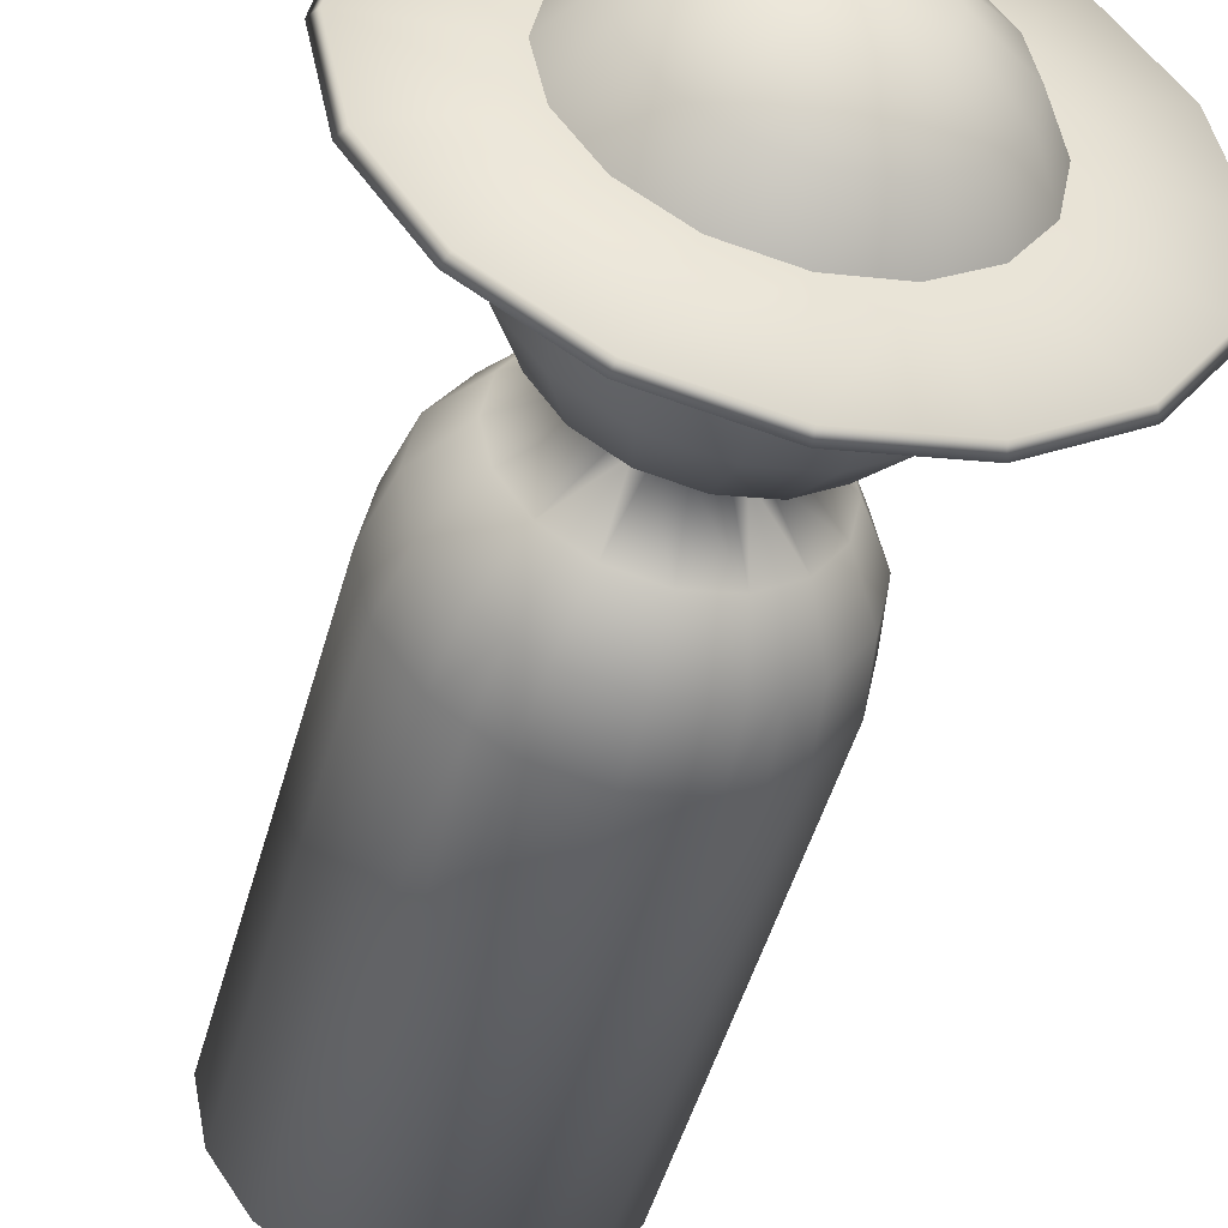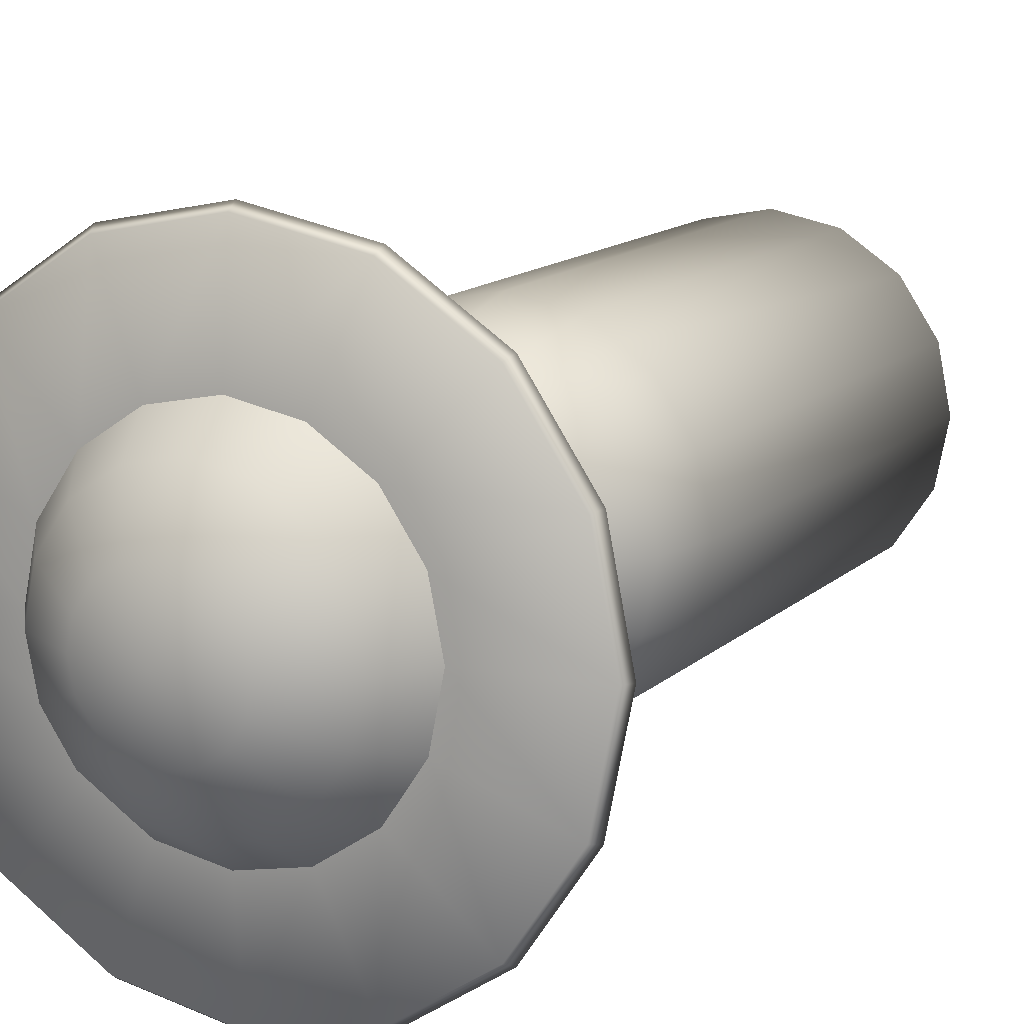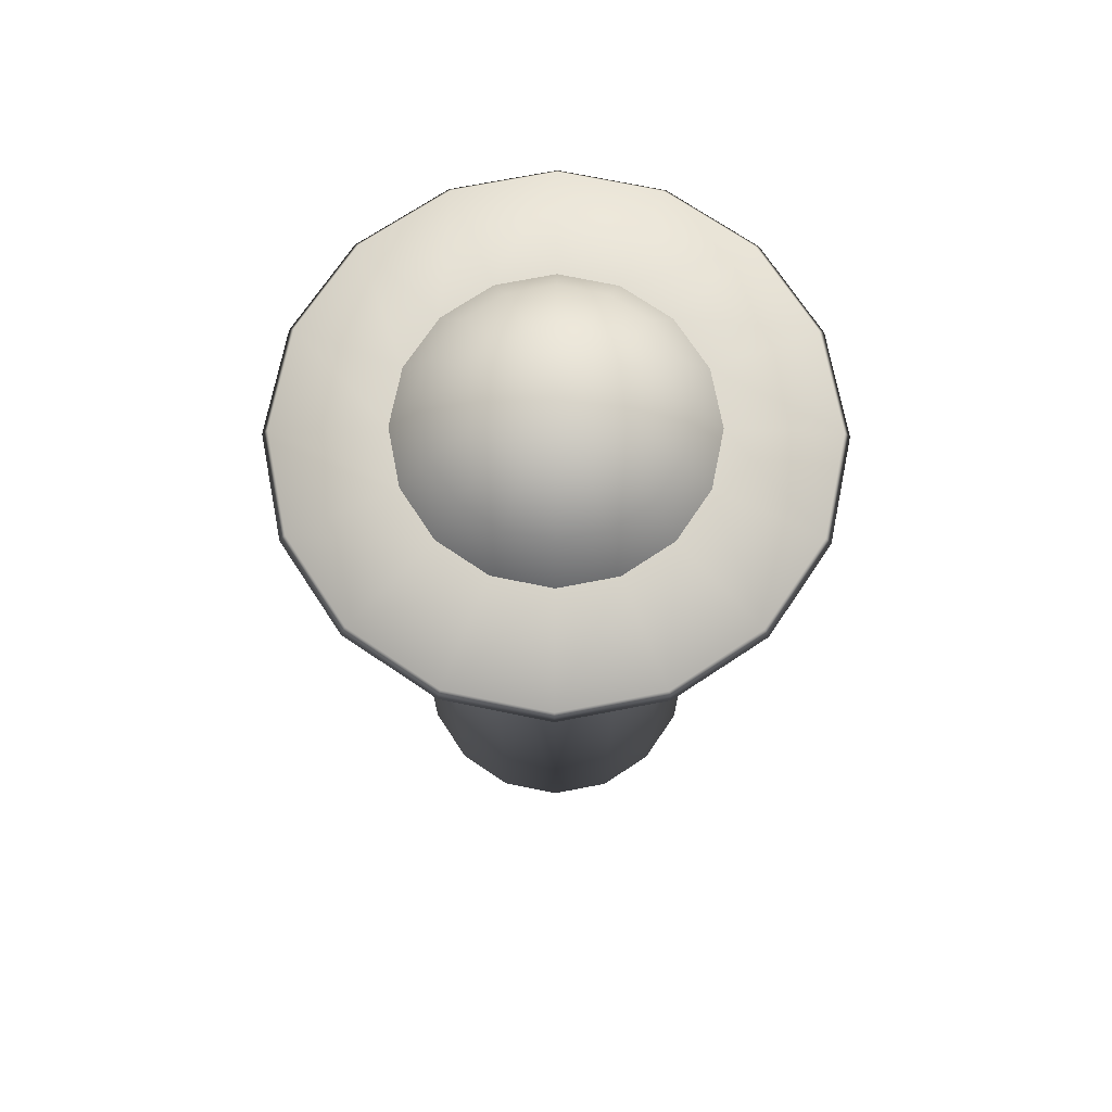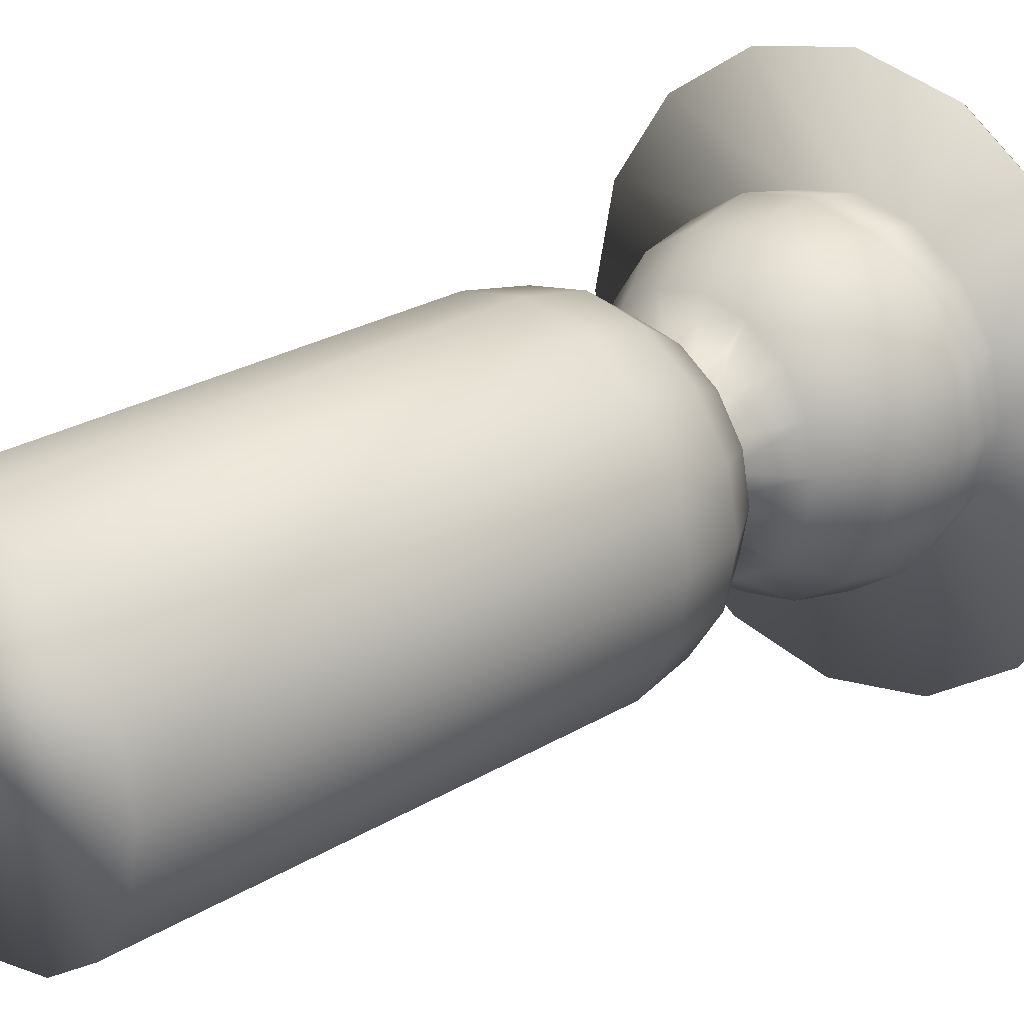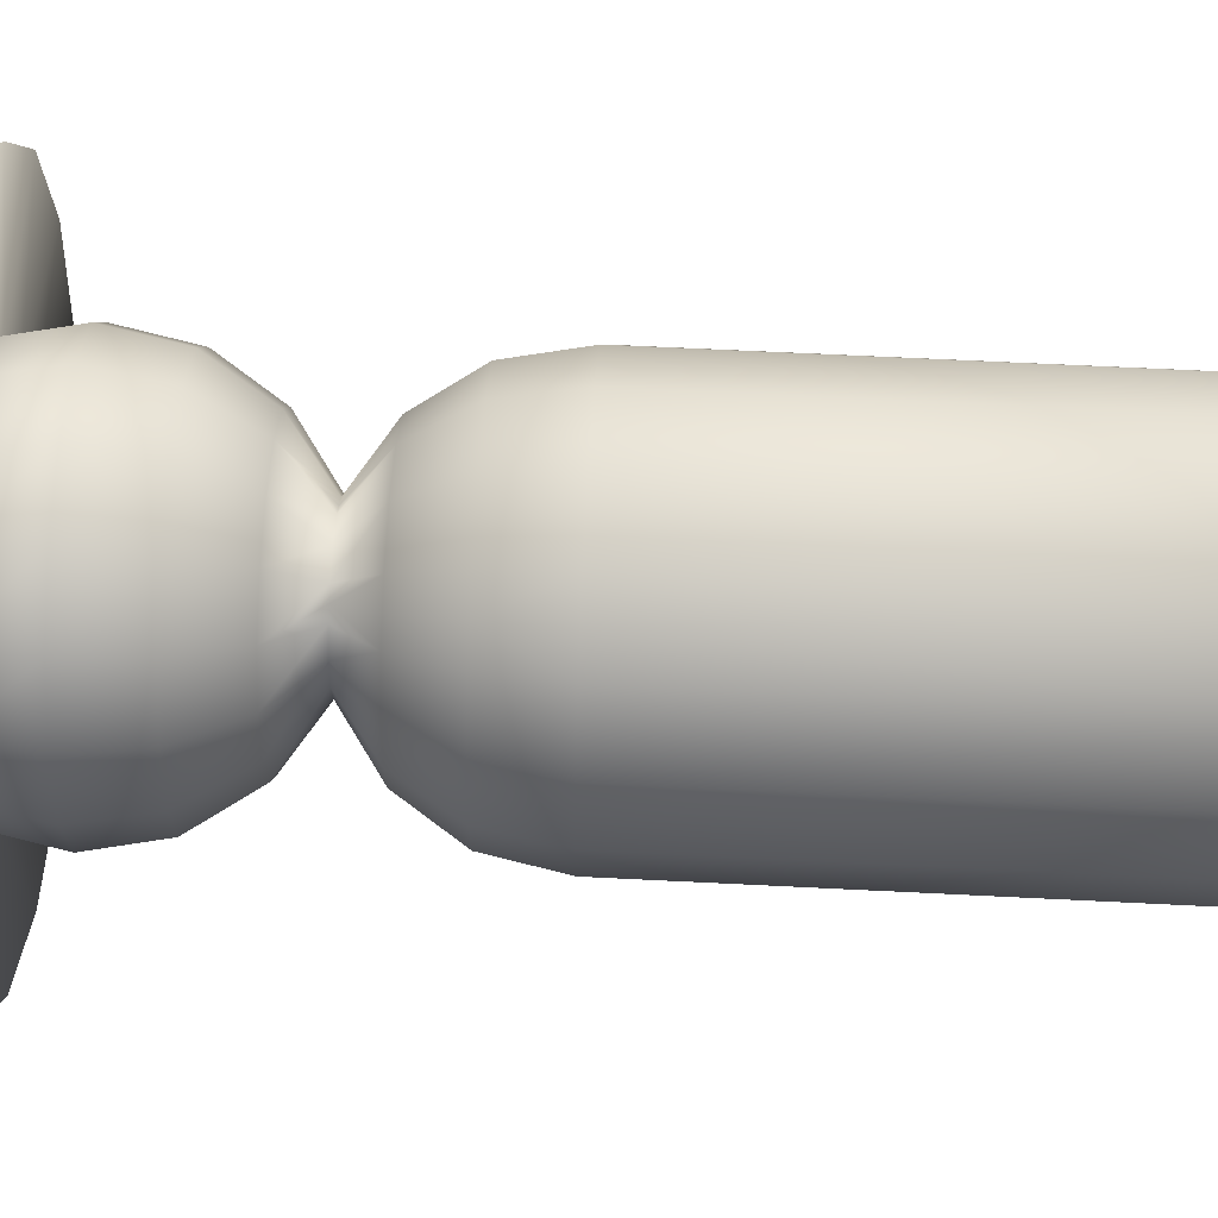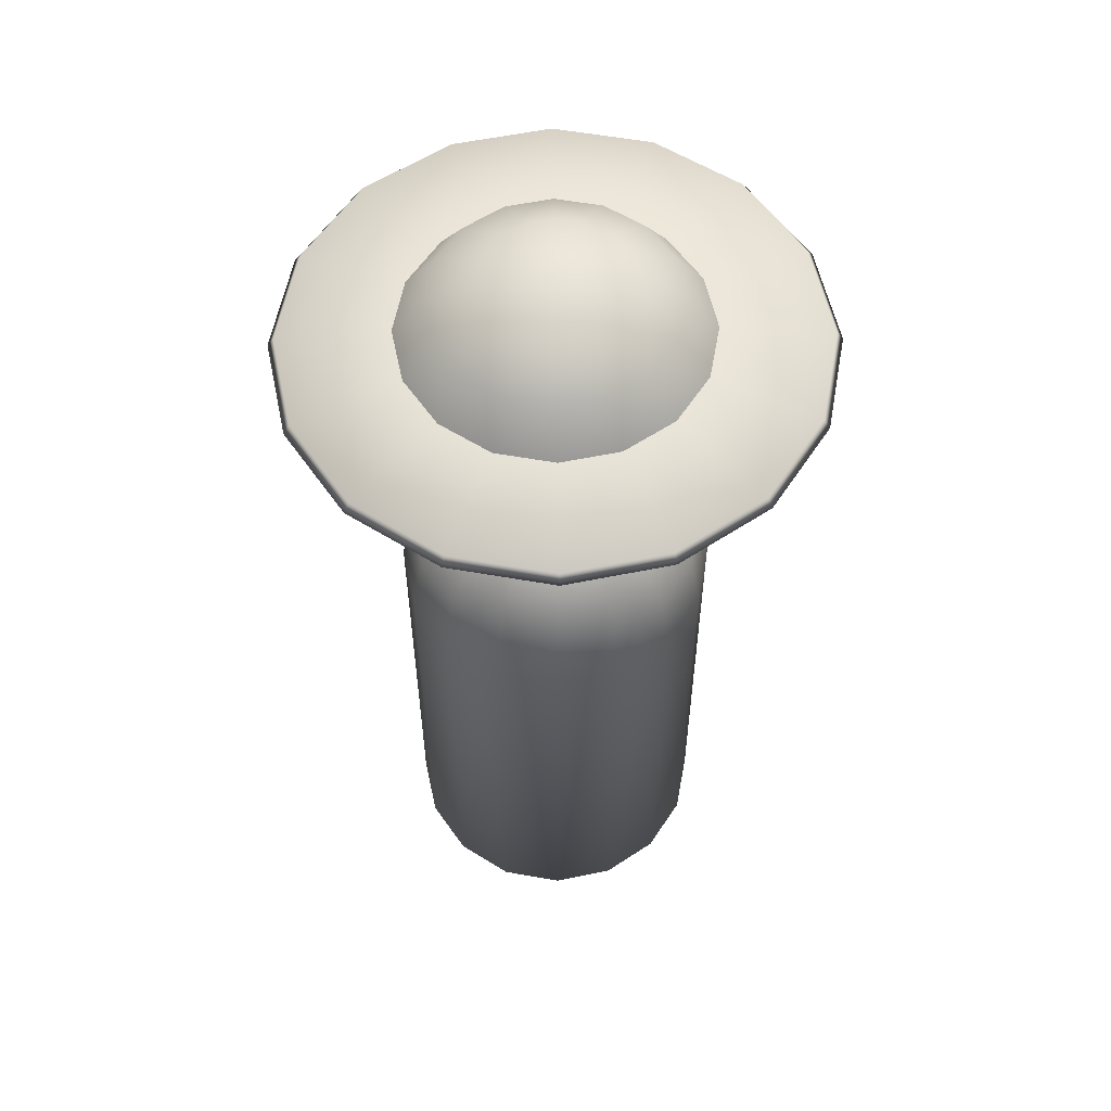
<metadata>
{"format":"obj","ext":"obj","renderer":"f3d","projection":"perspective","resolution":1024,"background":"white","views":[{"elev":-47.7,"azim":164.8,"up":"+Z"},{"elev":12.9,"azim":-153.0,"up":"+Z"},{"elev":72.5,"azim":45.3,"up":"+Y"},{"elev":24.6,"azim":45.1,"up":"+Z"},{"elev":60.3,"azim":-87.0,"up":"+Z"},{"elev":57.1,"azim":-0.8,"up":"+Y"}]}
</metadata>
<code>
o cylinder10
v 0.8098 11.59 3.29e-18
v 0.7481 11.59 0.3099
v 0.5726 11.59 0.5726
v 0.3099 11.59 0.7481
v 1.007e-16 11.59 0.8098
v -0.3099 11.59 0.7481
v -0.5726 11.59 0.5726
v -0.7481 11.59 0.3099
v -0.8098 11.59 1.025e-16
v -0.7481 11.59 -0.3099
v -0.5726 11.59 -0.5726
v -0.3099 11.59 -0.7481
v -9.765e-17 11.59 -0.8098
v 0.3099 11.59 -0.7481
v 0.5726 11.59 -0.5726
v 0.7481 11.59 -0.3099
v 1.496 11.16 3.29e-18
v 1.382 11.16 0.5726
v 1.058 11.16 1.058
v 0.5726 11.16 1.382
v 1.427e-16 11.16 1.496
v -0.5726 11.16 1.382
v -1.058 11.16 1.058
v -1.382 11.16 0.5726
v -1.496 11.16 1.865e-16
v -1.382 11.16 -0.5726
v -1.058 11.16 -1.058
v -0.5726 11.16 -1.382
v -2.237e-16 11.16 -1.496
v 0.5726 11.16 -1.382
v 1.058 11.16 -1.058
v 1.382 11.16 -0.5726
v 1.848 10.51 2.678e-18
v 1.707 10.51 0.7071
v 1.307 10.51 1.307
v 0.7071 10.51 1.707
v 1.57e-16 10.51 1.848
v -0.7071 10.51 1.707
v -1.307 10.51 1.307
v -1.707 10.51 0.7071
v -1.848 10.51 2.29e-16
v -1.707 10.51 -0.7071
v -1.307 10.51 -1.307
v -0.7071 10.51 -1.707
v -2.956e-16 10.51 -1.848
v 0.7071 10.51 -1.707
v 1.307 10.51 -1.307
v 1.707 10.51 -0.7071
v 2 9.747 2.678e-18
v 1.848 9.747 0.7654
v 1.414 9.747 1.414
v 0.7654 9.747 1.848
v 1.663e-16 9.747 2
v -0.7654 9.747 1.848
v -1.414 9.747 1.414
v -1.848 9.747 0.7654
v -2 9.747 2.476e-16
v -1.848 9.747 -0.7654
v -1.414 9.747 -1.414
v -0.7654 9.747 -1.848
v -3.236e-16 9.747 -2
v 0.7654 9.747 -1.848
v 1.414 9.747 -1.414
v 1.848 9.747 -0.7654
v 1.848 8.981 2.678e-18
v 1.707 8.981 0.7071
v 1.307 8.981 1.307
v 0.7071 8.981 1.707
v 1.57e-16 8.981 1.848
v -0.7071 8.981 1.707
v -1.307 8.981 1.307
v -1.707 8.981 0.7071
v -1.848 8.981 2.29e-16
v -1.707 8.981 -0.7071
v -1.307 8.981 -1.307
v -0.7071 8.981 -1.707
v -2.956e-16 8.981 -1.848
v 0.7071 8.981 -1.707
v 1.307 8.981 -1.307
v 1.707 8.981 -0.7071
v 1.414 8.332 2.678e-18
v 1.307 8.332 0.5412
v 1 8.332 1
v 0.5412 8.332 1.307
v 1.304e-16 8.332 1.414
v -0.5412 8.332 1.307
v -1 8.332 1
v -1.307 8.332 0.5412
v -1.414 8.332 1.759e-16
v -1.307 8.332 -0.5412
v -1 8.332 -1
v -0.5412 8.332 -1.307
v -2.16e-16 8.332 -1.414
v 0.5412 8.332 -1.307
v 1 8.332 -1
v 1.307 8.332 -0.5412
v 5.11e-17 11.75 3.29e-18
v 1.871 10.63 3.29e-18
v 1.729 10.63 0.716
v 1.323 10.63 1.323
v 0.716 10.63 1.729
v 1.657e-16 10.63 1.871
v -0.716 10.63 1.729
v -1.323 10.63 1.323
v -1.729 10.63 0.716
v -1.871 10.63 2.324e-16
v -1.729 10.63 -0.716
v -1.323 10.63 -1.323
v -0.716 10.63 -1.729
v -2.926e-16 10.63 -1.871
v 0.716 10.63 -1.729
v 1.323 10.63 -1.323
v 1.729 10.63 -0.716
v 3.308 10.39 1.262e-16
v 3.056 10.39 1.266
v 2.339 10.39 2.339
v 1.266 10.39 3.056
v 3.052e-16 10.39 3.308
v -1.266 10.39 3.056
v -2.339 10.39 2.339
v -3.056 10.39 1.266
v -3.308 10.39 -5.864e-16
v -3.056 10.39 -1.266
v -2.339 10.39 -2.339
v -1.266 10.39 -3.056
v -3.359e-15 10.39 -3.308
v 1.266 10.39 -3.056
v 2.339 10.39 -2.339
v 3.056 10.39 -1.266
v 3.229 10.51 1.262e-16
v 2.983 10.51 1.236
v 2.283 10.51 2.283
v 1.236 10.51 2.983
v 3.004e-16 10.51 3.229
v -1.236 10.51 2.983
v -2.283 10.51 2.283
v -2.983 10.51 1.236
v -3.229 10.51 -5.961e-16
v -2.983 10.51 -1.236
v -2.283 10.51 -2.283
v -1.236 10.51 -2.983
v -3.345e-15 10.51 -3.229
v 1.236 10.51 -2.983
v 2.283 10.51 -2.283
v 2.983 10.51 -1.236
v 2 0 3.469e-18
v 1.848 0 0.7654
v 1.414 0 1.414
v 0.7654 0 1.848
v 1.676e-16 0 2
v -0.7654 0 1.848
v -1.414 0 1.414
v -1.848 0 0.7654
v -2 0 2.484e-16
v -1.848 0 -0.7654
v -1.414 0 -1.414
v -0.7654 0 -1.848
v -3.223e-16 0 -2
v 0.7654 0 -1.848
v 1.414 0 -1.414
v 1.848 0 -0.7654
v 0.7654 7.889 2.678e-18
v 0.7071 7.889 0.2929
v 0.5412 7.889 0.5412
v 0.2929 7.889 0.7071
v 9.069e-17 7.889 0.7654
v -0.2929 7.889 0.7071
v -0.5412 7.889 0.5412
v -0.7071 7.889 0.2929
v -0.7654 7.889 9.641e-17
v -0.7071 7.889 -0.2929
v -0.5412 7.889 -0.5412
v -0.2929 7.889 -0.7071
v -9.677e-17 7.889 -0.7654
v 0.2929 7.889 -0.7071
v 0.5412 7.889 -0.5412
v 0.7071 7.889 -0.2929
v 1.414 7.446 2.678e-18
v 1.307 7.446 0.5412
v 1 7.446 1
v 0.5412 7.446 1.307
v 1.304e-16 7.446 1.414
v -0.5412 7.446 1.307
v -1 7.446 1
v -1.307 7.446 0.5412
v -1.414 7.446 1.759e-16
v -1.307 7.446 -0.5412
v -1 7.446 -1
v -0.5412 7.446 -1.307
v -2.16e-16 7.446 -1.414
v 0.5412 7.446 -1.307
v 1 7.446 -1
v 1.307 7.446 -0.5412
v 1.848 6.798 2.678e-18
v 1.707 6.798 0.7071
v 1.307 6.798 1.307
v 0.7071 6.798 1.707
v 1.57e-16 6.798 1.848
v -0.7071 6.798 1.707
v -1.307 6.798 1.307
v -1.707 6.798 0.7071
v -1.848 6.798 2.29e-16
v -1.707 6.798 -0.7071
v -1.307 6.798 -1.307
v -0.7071 6.798 -1.707
v -2.956e-16 6.798 -1.848
v 0.7071 6.798 -1.707
v 1.307 6.798 -1.307
v 1.707 6.798 -0.7071
v 2 6.016 3.074e-18
v 1.848 6.016 0.7654
v 1.414 6.016 1.414
v 0.7654 6.016 1.848
v 1.669e-16 6.016 2
v -0.7654 6.016 1.848
v -1.414 6.016 1.414
v -1.848 6.016 0.7654
v -2 6.016 2.48e-16
v -1.848 6.016 -0.7654
v -1.414 6.016 -1.414
v -0.7654 6.016 -1.848
v -3.229e-16 6.016 -2
v 0.7654 6.016 -1.848
v 1.414 6.016 -1.414
v 1.848 6.016 -0.7654
v -1.007 6.798 1.507
v 1.007 6.798 1.507
v -0.7706 7.446 1.153
v 0.7706 7.446 1.153
v -1.09 6.016 1.631
v 1.09 6.016 1.631
v -0.417 7.889 0.6242
v 0.417 7.889 0.6242
v 1.007 6.798 -1.507
v -1.007 6.798 -1.507
v 0.7706 7.446 -1.153
v -0.7706 7.446 -1.153
v 1.09 6.016 -1.631
v -1.09 6.016 -1.631
v 0.417 7.889 -0.6242
v -0.417 7.889 -0.6242
g cylinder10_black
f 147 148 149 150 151 152 153 154 155 156 157 158 159 160 161 146
f 184 228 232 168
f 192 236 240 176
f 200 226 228 184
f 208 234 236 192
f 210 146 161 225
f 211 147 146 210
f 212 148 147 211
f 212 196 227 231
f 214 150 149 213
f 215 151 150 214
f 216 230 226 200
f 217 153 152 216
f 218 154 153 217
f 219 155 154 218
f 220 156 155 219
f 220 204 235 239
f 222 158 157 221
f 223 159 158 222
f 224 238 234 208
f 225 161 160 224
f 229 227 196 180
f 230 216 152 151 215
f 231 213 149 148 212
f 233 229 180 164
f 237 235 204 188
f 238 224 160 159 223
f 239 221 157 156 220
f 241 237 188 172
g cylinder10_default
f 162 178 193 177
f 163 179 178 162
f 164 180 179 163
f 166 182 181 165
f 167 183 182 166
f 169 185 184 168
f 170 186 185 169
f 171 187 186 170
f 172 188 187 171
f 174 190 189 173
f 175 191 190 174
f 177 193 192 176
f 178 194 209 193
f 179 195 194 178
f 180 196 195 179
f 181 229 233 165
f 182 198 197 181
f 183 199 198 182
f 185 201 200 184
f 186 202 201 185
f 187 203 202 186
f 188 204 203 187
f 189 237 241 173
f 190 206 205 189
f 191 207 206 190
f 193 209 208 192
f 197 227 229 181
f 205 235 237 189
f 210 194 195 211
f 211 195 196 212
f 213 197 198 214
f 213 231 227 197
f 214 198 199 215
f 215 199 226 230
f 216 200 201 217
f 217 201 202 218
f 218 202 203 219
f 219 203 204 220
f 221 205 206 222
f 221 239 235 205
f 222 206 207 223
f 223 207 234 238
f 224 208 209 225
f 225 209 194 210
f 228 226 199 183
f 232 228 183 167
f 236 234 207 191
f 240 236 191 175
g cylinder10_hair
f 33 49 64 48
f 41 57 56 40
f 42 58 57 41
f 43 59 58 42
f 44 60 59 43
f 45 61 60 44
f 46 62 61 45
f 47 63 62 46
f 48 64 63 47
f 49 65 80 64
f 57 73 72 56
f 58 74 73 57
f 59 75 74 58
f 60 76 75 59
f 61 77 76 60
f 62 78 77 61
f 63 79 78 62
f 64 80 79 63
f 65 81 96 80
f 73 89 88 72
f 74 90 89 73
f 75 91 90 74
f 76 92 91 75
f 77 93 92 76
f 78 94 93 77
f 79 95 94 78
f 80 96 95 79
f 81 162 177 96
f 89 170 169 88
f 90 171 170 89
f 91 172 171 90
f 92 173 241 172 91
f 93 174 173 92
f 94 175 174 93
f 95 176 240 175 94
f 96 177 176 95
g cylinder10_hat
f 1 17 32 16
f 1 97 2
f 2 18 17 1
f 2 97 3
f 3 19 18 2
f 3 97 4
f 4 20 19 3
f 4 97 5
f 5 21 20 4
f 5 97 6
f 6 22 21 5
f 6 97 7
f 7 23 22 6
f 7 97 8
f 8 24 23 7
f 8 97 9
f 9 25 24 8
f 9 97 10
f 10 26 25 9
f 10 97 11
f 11 27 26 10
f 11 97 12
f 12 28 27 11
f 12 97 13
f 13 29 28 12
f 13 97 14
f 14 30 29 13
f 14 97 15
f 15 31 30 14
f 15 97 16
f 16 32 31 15
f 16 97 1
f 17 98 113 32
f 18 99 98 17
f 19 100 99 18
f 20 101 100 19
f 21 102 101 20
f 22 103 102 21
f 23 104 103 22
f 24 105 104 23
f 25 106 105 24
f 26 107 106 25
f 27 108 107 26
f 28 109 108 27
f 29 110 109 28
f 30 111 110 29
f 31 112 111 30
f 32 113 112 31
f 33 114 115 34
f 34 115 116 35
f 35 116 117 36
f 36 117 118 37
f 37 118 119 38
f 38 119 120 39
f 39 120 121 40
f 40 121 122 41
f 41 122 123 42
f 42 123 124 43
f 43 124 125 44
f 44 125 126 45
f 45 126 127 46
f 46 127 128 47
f 47 128 129 48
f 48 129 114 33
f 98 99 131 130
f 99 100 132 131
f 100 101 133 132
f 101 102 134 133
f 102 103 135 134
f 103 104 136 135
f 104 105 137 136
f 105 106 138 137
f 106 107 139 138
f 107 108 140 139
f 108 109 141 140
f 109 110 142 141
f 110 111 143 142
f 111 112 144 143
f 112 113 145 144
f 114 129 145 130
f 130 131 115 114
f 130 145 113 98
f 131 132 116 115
f 132 133 117 116
f 133 134 118 117
f 134 135 119 118
f 135 136 120 119
f 136 137 121 120
f 137 138 122 121
f 138 139 123 122
f 139 140 124 123
f 140 141 125 124
f 141 142 126 125
f 142 143 127 126
f 143 144 128 127
f 144 145 129 128
g cylinder10_skin
f 34 50 49 33
f 35 51 50 34
f 36 52 51 35
f 37 53 52 36
f 38 54 53 37
f 39 55 54 38
f 40 56 55 39
f 50 66 65 49
f 51 67 66 50
f 52 68 67 51
f 53 69 68 52
f 54 70 69 53
f 55 71 70 54
f 56 72 71 55
f 66 82 81 65
f 67 83 82 66
f 68 84 83 67
f 69 85 84 68
f 70 86 85 69
f 71 87 86 70
f 72 88 87 71
f 82 163 162 81
f 83 164 163 82
f 84 165 233 164 83
f 85 166 165 84
f 86 167 166 85
f 87 168 232 167 86
f 88 169 168 87

</code>
